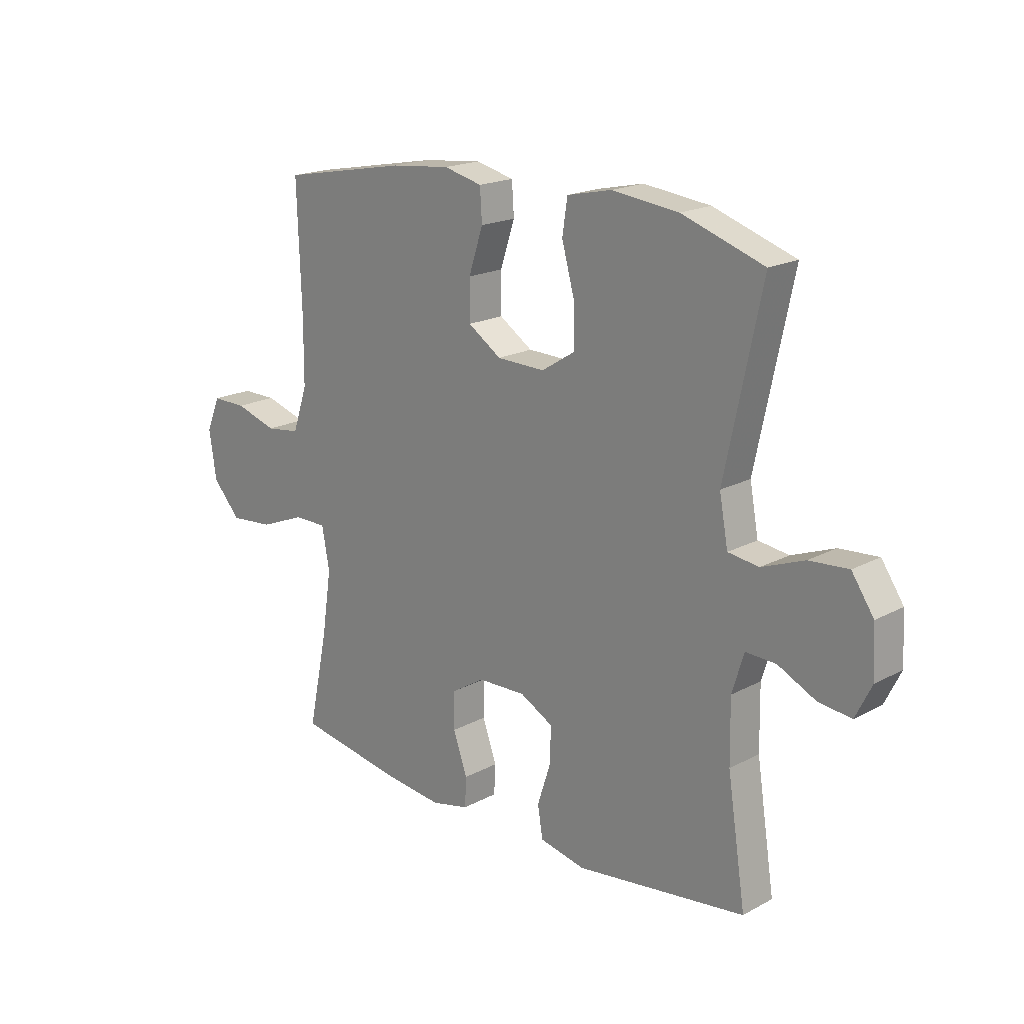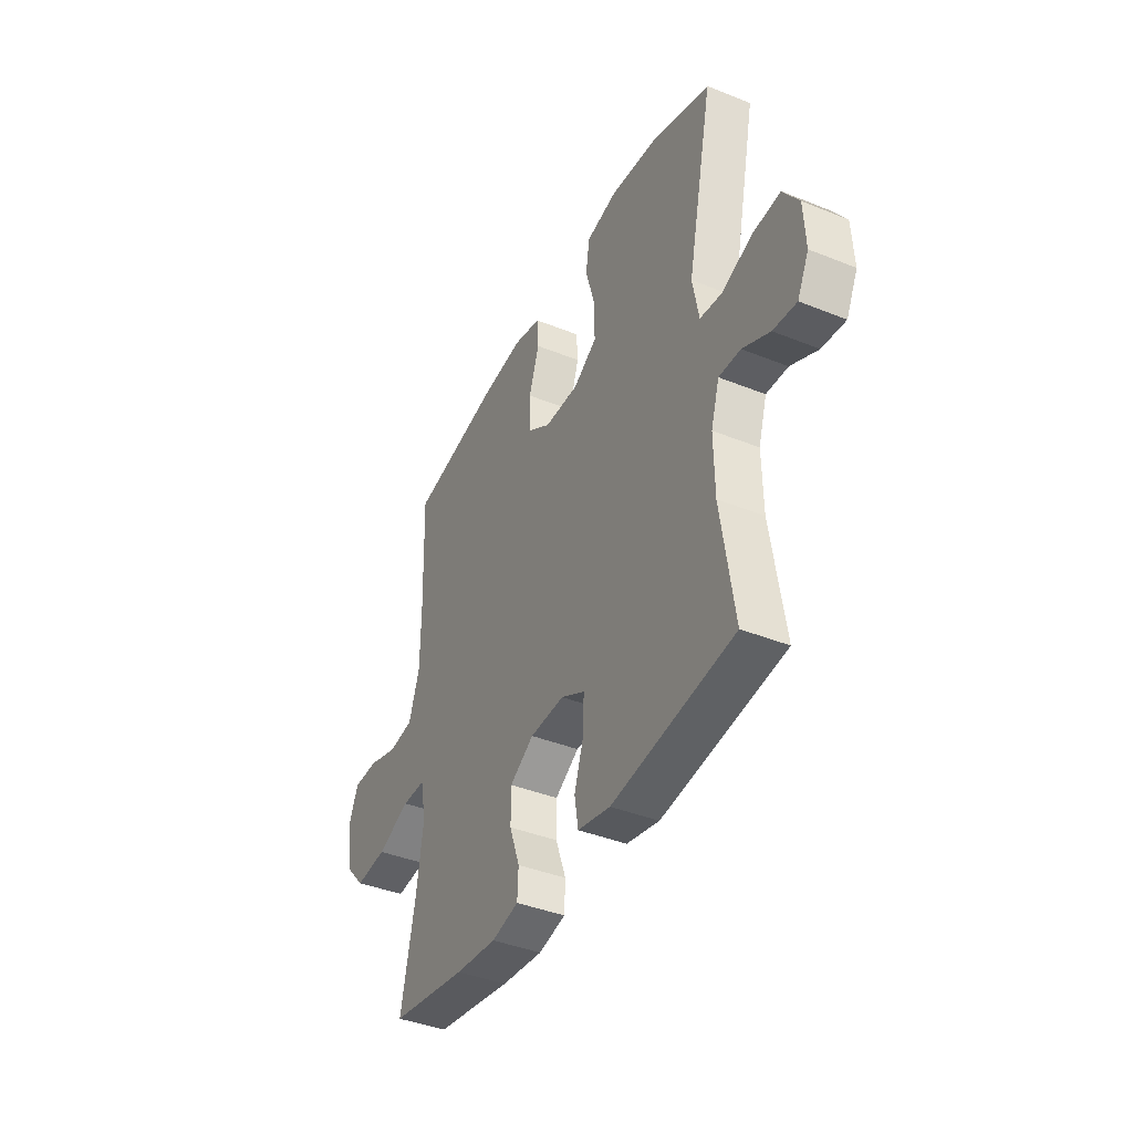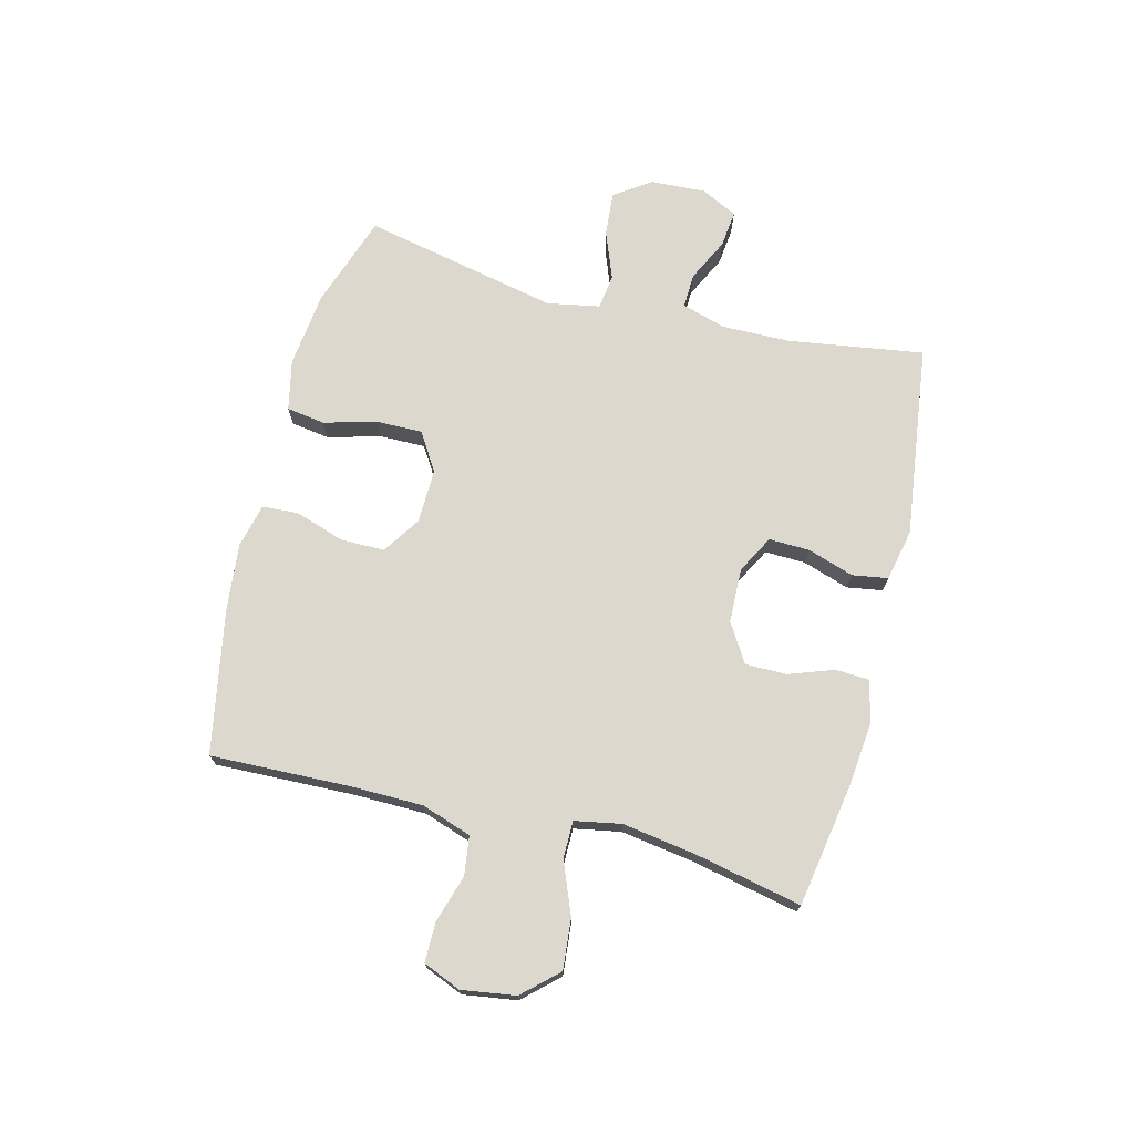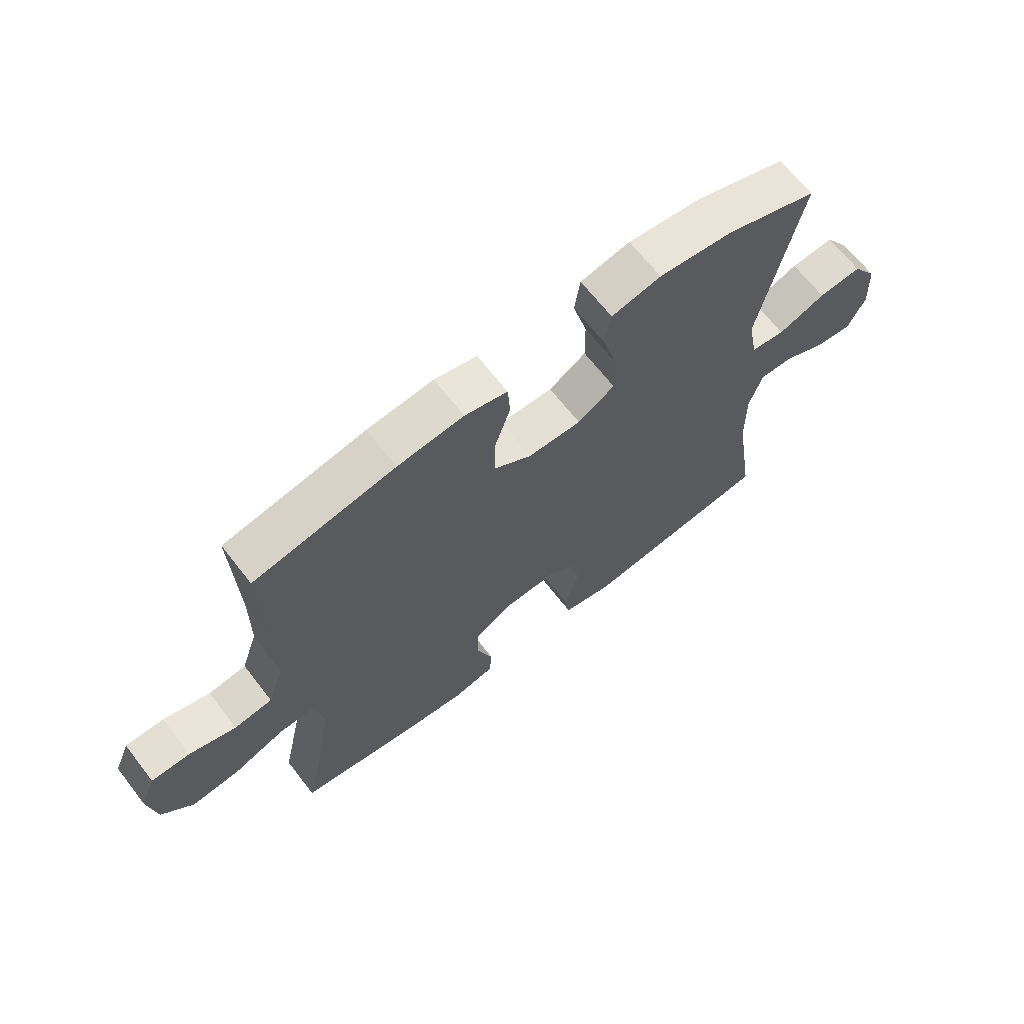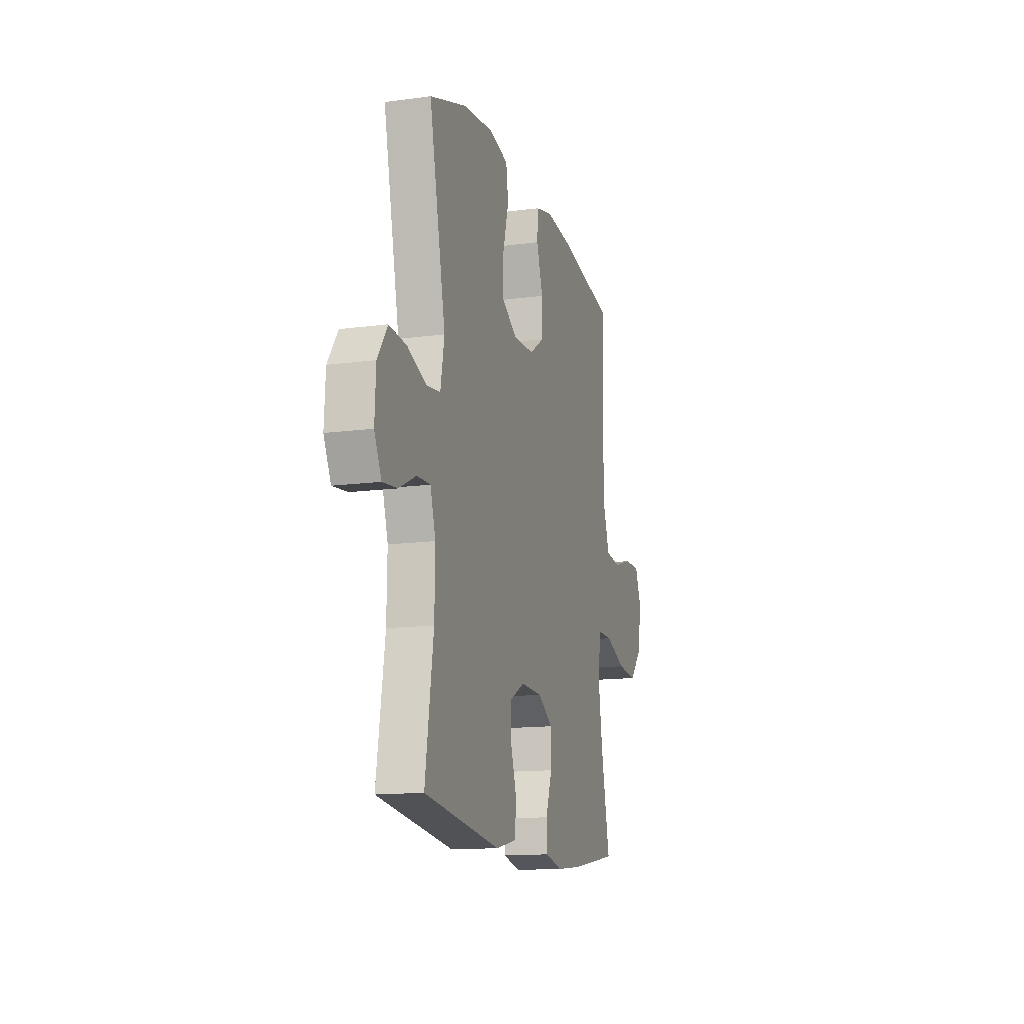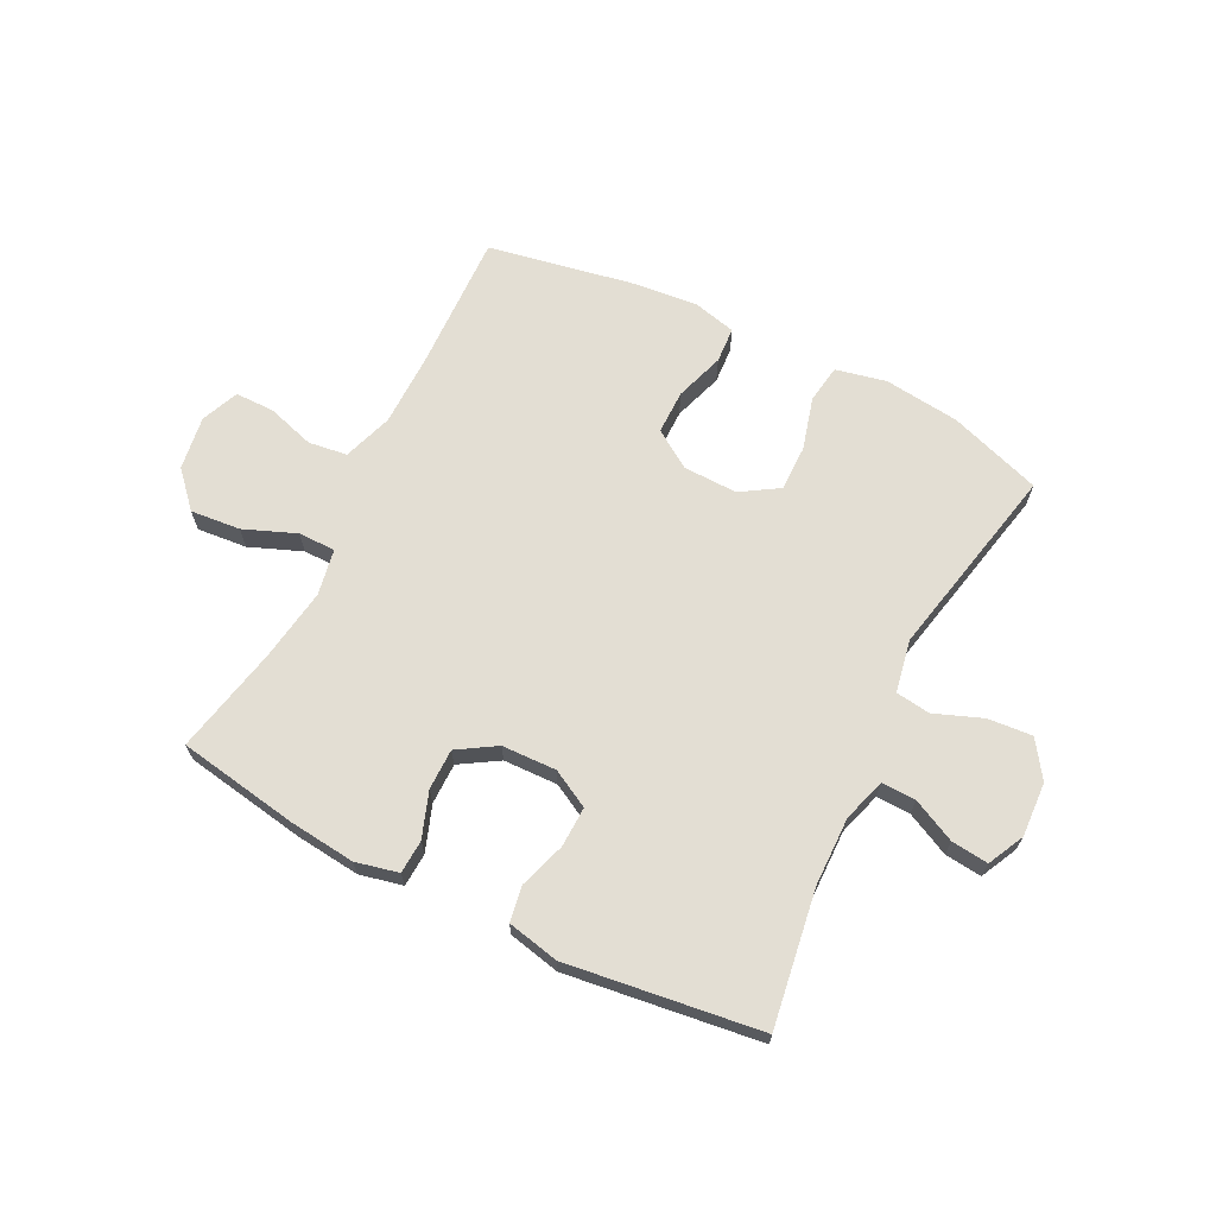
<metadata>
{"format":"obj","ext":"obj","renderer":"f3d","projection":"perspective","resolution":1024,"background":"white","views":[{"elev":18.9,"azim":-135.4,"up":"+Z"},{"elev":-40.4,"azim":-116.3,"up":"+Z"},{"elev":72.3,"azim":104.3,"up":"+Y"},{"elev":66.5,"azim":142.2,"up":"+Z"},{"elev":-13.8,"azim":-73.4,"up":"+Z"},{"elev":67.2,"azim":-153.3,"up":"+Y"}]}
</metadata>
<code>
v 0.5 0.07 -0.5
v 0.291 0.07 -0.535
v 0.178 0.07 -0.547
v 0.104 0.07 -0.53
v 0.101 0.07 -0.472
v 0.129 0.07 -0.394
v 0.129 0.07 -0.323
v 0.063 0.07 -0.282
v -0.031 0.07 -0.279
v -0.096 0.07 -0.314
v -0.094 0.07 -0.384
v -0.068 0.07 -0.464
v -0.078 0.07 -0.525
v -0.167 0.07 -0.544
v -0.5 0.07 -0.5
v -0.464 0.07 -0.267
v -0.462 0.07 -0.148
v -0.485 0.07 -0.073
v -0.544 0.07 -0.075
v -0.618 0.07 -0.111
v -0.682 0.07 -0.118
v -0.713 0.07 -0.055
v -0.708 0.07 0.039
v -0.665 0.07 0.102
v -0.589 0.07 0.096
v -0.506 0.07 0.064
v -0.446 0.07 0.072
v -0.429 0.07 0.163
v -0.5 0.07 0.5
v -0.34 0.07 0.554
v -0.21 0.07 0.569
v -0.123 0.07 0.55
v -0.113 0.07 0.484
v -0.138 0.07 0.393
v -0.139 0.07 0.314
v -0.074 0.07 0.273
v 0.02 0.07 0.275
v 0.085 0.07 0.318
v 0.085 0.07 0.394
v 0.057 0.07 0.479
v 0.061 0.07 0.541
v 0.136 0.07 0.559
v 0.252 0.07 0.547
v 0.5 0.07 0.5
v 0.492 0.07 0.262
v 0.493 0.07 0.135
v 0.522 0.07 0.049
v 0.589 0.07 0.04
v 0.671 0.07 0.065
v 0.739 0.07 0.065
v 0.766 0.07 0
v 0.752 0.07 -0.093
v 0.697 0.07 -0.153
v 0.611 0.07 -0.145
v 0.521 0.07 -0.109
v 0.457 0.07 -0.109
v 0.442 0.07 -0.189
v 0.461 0.07 -0.315
v 0.5 0 -0.5
v 0.291 0 -0.535
v 0.178 0 -0.547
v 0.104 0 -0.53
v 0.101 0 -0.472
v 0.129 0 -0.394
v 0.129 0 -0.323
v 0.063 0 -0.282
v -0.031 0 -0.279
v -0.096 0 -0.314
v -0.094 0 -0.384
v -0.068 0 -0.464
v -0.078 0 -0.525
v -0.167 0 -0.544
v -0.5 0 -0.5
v -0.464 0 -0.267
v -0.462 0 -0.148
v -0.485 0 -0.073
v -0.544 0 -0.075
v -0.618 0 -0.111
v -0.682 0 -0.118
v -0.713 0 -0.055
v -0.708 0 0.039
v -0.665 0 0.102
v -0.589 0 0.096
v -0.506 0 0.064
v -0.446 0 0.072
v -0.429 0 0.163
v -0.5 0 0.5
v -0.34 0 0.554
v -0.21 0 0.569
v -0.123 0 0.55
v -0.113 0 0.484
v -0.138 0 0.393
v -0.139 0 0.314
v -0.074 0 0.273
v 0.02 0 0.275
v 0.085 0 0.318
v 0.085 0 0.394
v 0.057 0 0.479
v 0.061 0 0.541
v 0.136 0 0.559
v 0.252 0 0.547
v 0.5 0 0.5
v 0.492 0 0.262
v 0.493 0 0.135
v 0.522 0 0.049
v 0.589 0 0.04
v 0.671 0 0.065
v 0.739 0 0.065
v 0.766 0 0
v 0.752 0 -0.093
v 0.697 0 -0.153
v 0.611 0 -0.145
v 0.521 0 -0.109
v 0.457 0 -0.109
v 0.442 0 -0.189
v 0.461 0 -0.315
f 52 53 54 55
f 52 55 56
f 51 52 56
f 48 49 50 51
f 47 48 51 56
f 46 47 56
f 45 46 56 57
f 43 44 45 57
f 39 40 41 42
f 38 39 42 43
f 31 32 33 34
f 31 34 35
f 28 29 30 31
f 27 28 31 35
f 23 24 25 26
f 21 22 23 26
f 19 20 21 26
f 18 19 26 27
f 17 18 27 35
f 13 14 15 16
f 11 12 13 16
f 10 11 16 17
f 9 10 17 35
f 3 4 5 6
f 3 6 7
f 58 1 2 3
f 58 3 7
f 38 43 57 58
f 37 38 58 7
f 36 37 7 8
f 8 9 35 36
f 113 112 111 110
f 114 113 110
f 114 110 109
f 109 108 107 106
f 114 109 106 105
f 114 105 104
f 115 114 104 103
f 115 103 102 101
f 100 99 98 97
f 101 100 97 96
f 92 91 90 89
f 93 92 89
f 89 88 87 86
f 93 89 86 85
f 84 83 82 81
f 84 81 80 79
f 84 79 78 77
f 85 84 77 76
f 93 85 76 75
f 74 73 72 71
f 74 71 70 69
f 75 74 69 68
f 93 75 68 67
f 64 63 62 61
f 65 64 61
f 61 60 59 116
f 65 61 116
f 116 115 101 96
f 65 116 96 95
f 66 65 95 94
f 94 93 67 66
f 1 59 60 2
f 2 60 61 3
f 3 61 62 4
f 4 62 63 5
f 5 63 64 6
f 6 64 65 7
f 7 65 66 8
f 8 66 67 9
f 9 67 68 10
f 10 68 69 11
f 11 69 70 12
f 12 70 71 13
f 13 71 72 14
f 14 72 73 15
f 15 73 74 16
f 16 74 75 17
f 17 75 76 18
f 18 76 77 19
f 19 77 78 20
f 20 78 79 21
f 21 79 80 22
f 22 80 81 23
f 23 81 82 24
f 24 82 83 25
f 25 83 84 26
f 26 84 85 27
f 27 85 86 28
f 28 86 87 29
f 29 87 88 30
f 30 88 89 31
f 31 89 90 32
f 32 90 91 33
f 33 91 92 34
f 34 92 93 35
f 35 93 94 36
f 36 94 95 37
f 37 95 96 38
f 38 96 97 39
f 39 97 98 40
f 40 98 99 41
f 41 99 100 42
f 42 100 101 43
f 43 101 102 44
f 44 102 103 45
f 45 103 104 46
f 46 104 105 47
f 47 105 106 48
f 48 106 107 49
f 49 107 108 50
f 50 108 109 51
f 51 109 110 52
f 52 110 111 53
f 53 111 112 54
f 54 112 113 55
f 55 113 114 56
f 56 114 115 57
f 57 115 116 58
f 58 116 59 1

</code>
